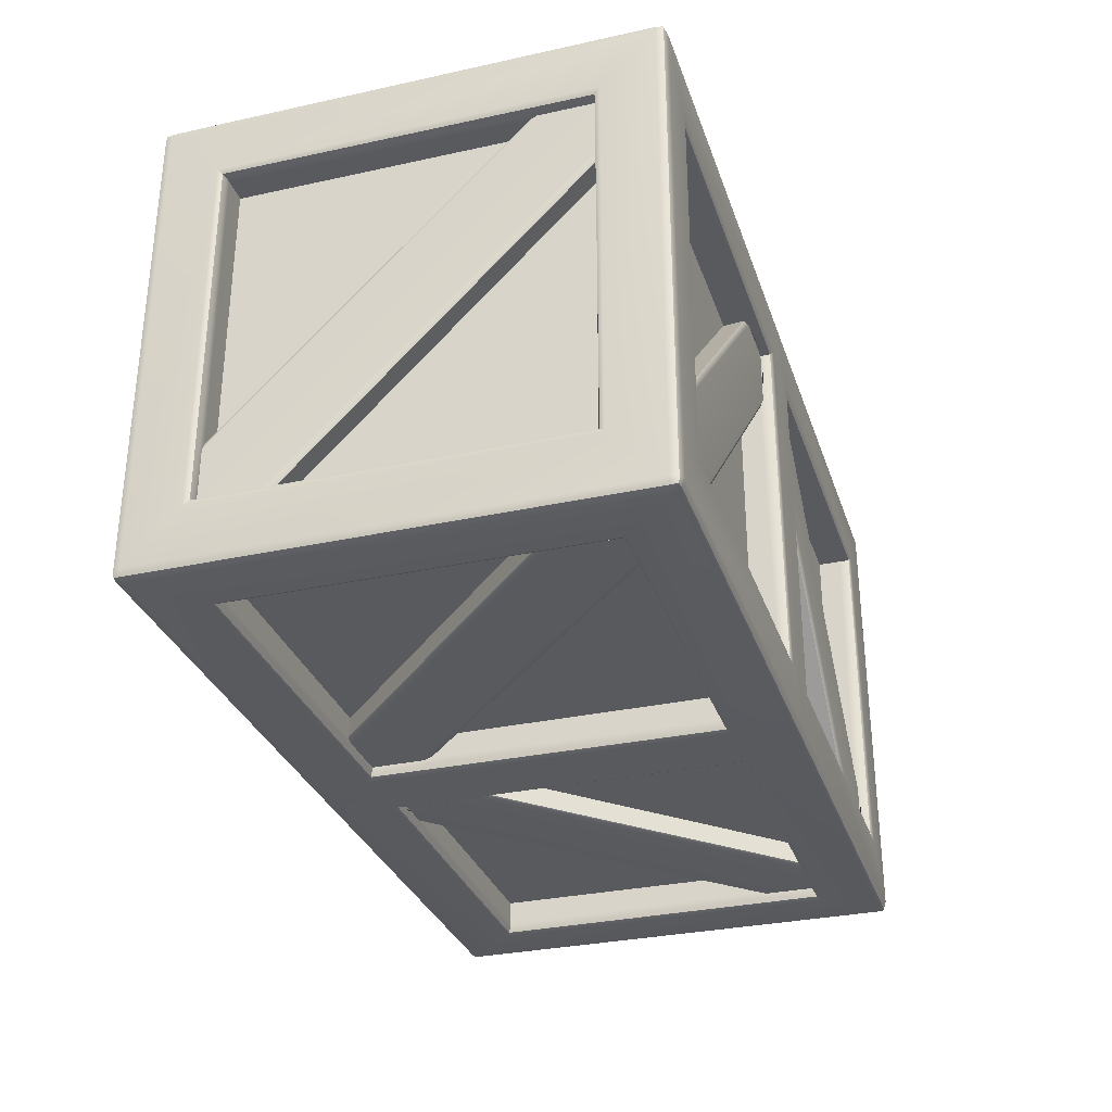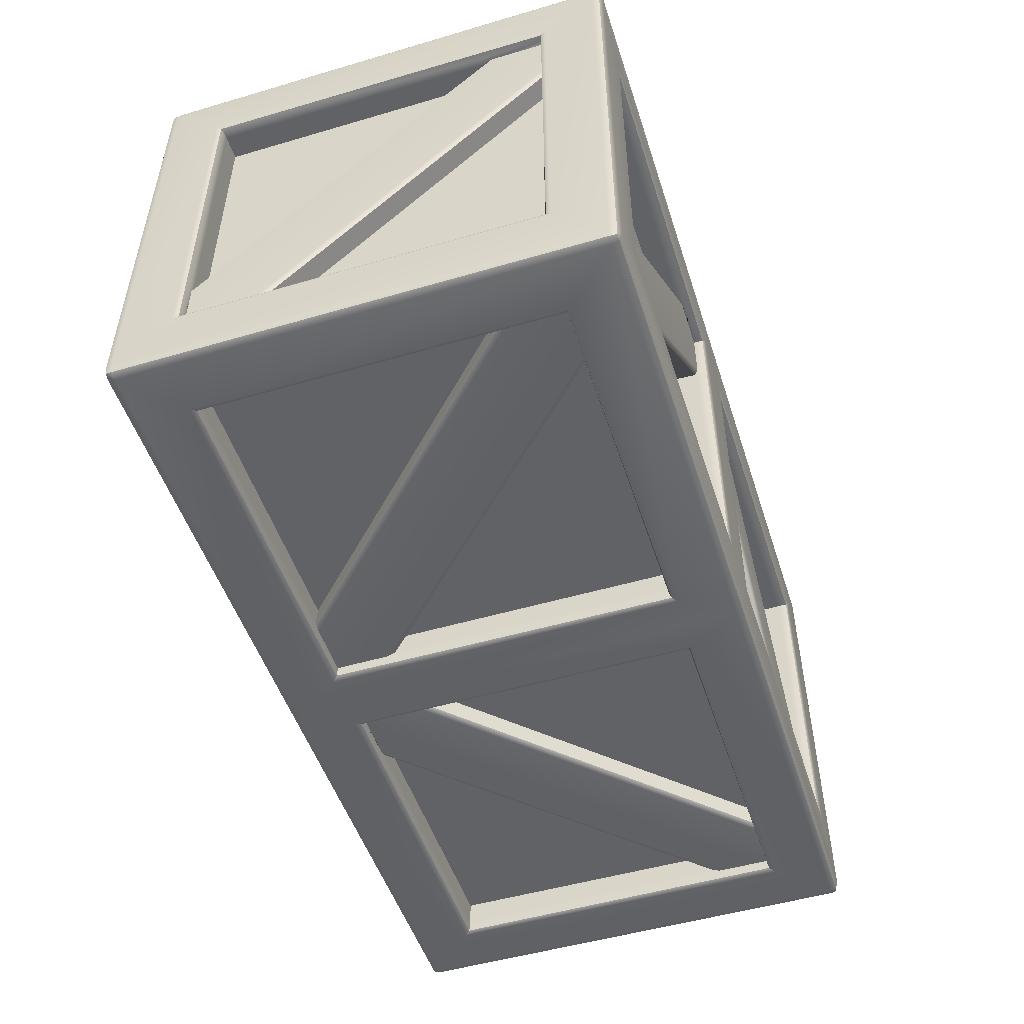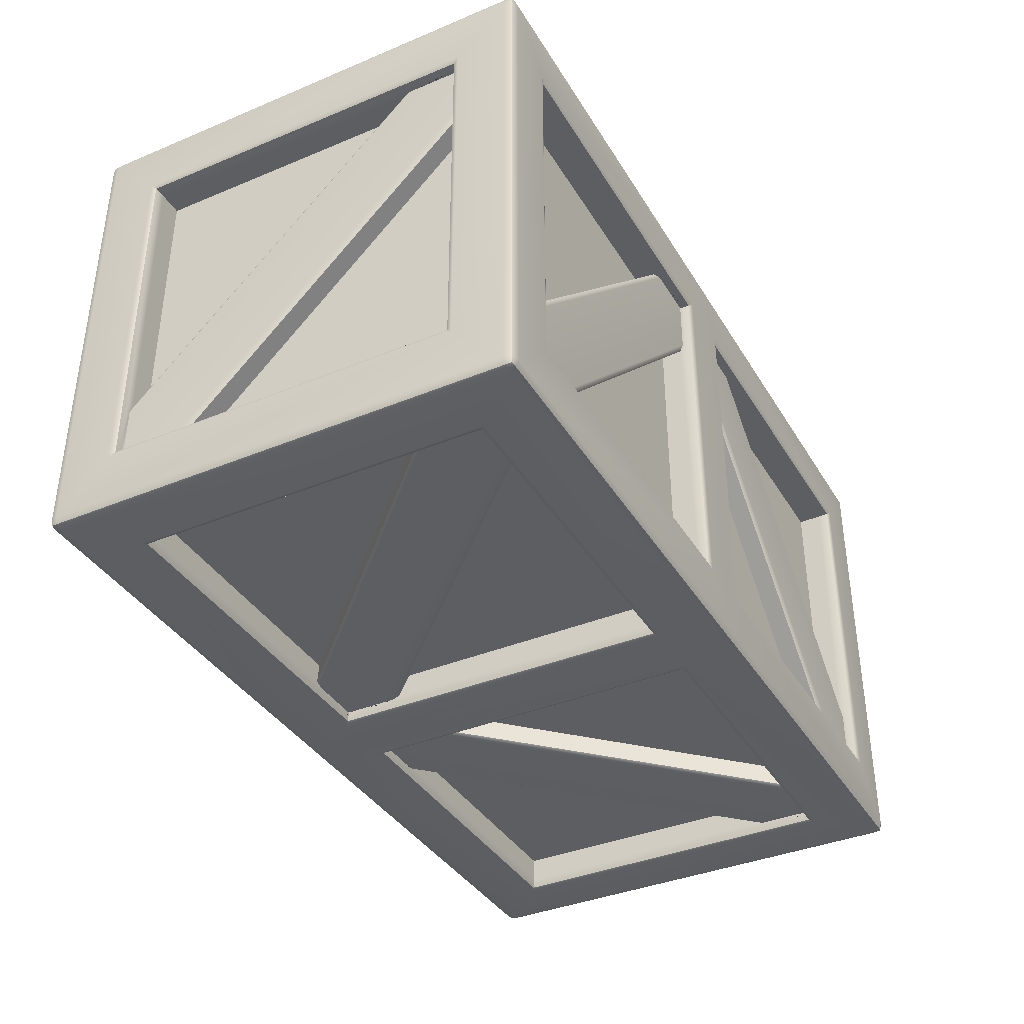
<metadata>
{"format":"obj","ext":"obj","renderer":"f3d","projection":"perspective","resolution":1024,"background":"white","views":[{"elev":-31.2,"azim":-72.7,"up":"+Z"},{"elev":-50.6,"azim":-72.2,"up":"+Z"},{"elev":-37.8,"azim":117.9,"up":"+Y"}]}
</metadata>
<code>
g default
v 7.999 1.39 4.251
v 0.7787 8.61 4.251
v 0.7787 9.251 3.61
v 7.999 9.251 -3.61
v 7.999 8.61 -4.251
v 0.7787 1.39 -4.251
v 0.7787 0.7493 -3.61
v 7.999 0.7493 3.61
v 8.639 1.39 -3.61
v 8.639 8.61 3.61
v 0.7787 2.641 4.251
v 2.03 1.39 4.251
v 7.999 7.359 4.251
v 6.748 8.61 4.251
v 6.748 9.251 3.61
v 7.999 9.251 2.359
v 2.03 9.251 -3.61
v 0.7787 9.251 -2.359
v 0.7787 7.359 -4.251
v 2.03 8.61 -4.251
v 7.999 2.641 -4.251
v 6.748 1.39 -4.251
v 6.748 0.7493 -3.61
v 7.999 0.7493 -2.359
v 2.03 0.7493 3.61
v 0.7787 0.7493 2.359
v 8.639 2.641 3.61
v 8.639 1.39 2.359
v 8.639 7.359 -3.61
v 8.639 8.61 -2.359
v 7.999 8.61 -4.75
v 2.063 8.61 -4.683
v 0.7787 8.61 -4.75
v 0.7787 7.325 -4.683
v 0.7787 1.39 -4.75
v 6.714 1.39 -4.683
v 7.999 1.39 -4.75
v 7.999 2.675 -4.683
v 7.999 9.75 3.61
v 6.714 9.683 3.61
v 0.7787 9.75 3.61
v 0.7787 9.683 -2.325
v 0.7787 9.75 -3.61
v 2.063 9.683 -3.61
v 7.999 9.75 -3.61
v 7.999 9.683 2.325
v 7.999 7.325 4.683
v 7.999 8.61 4.75
v 6.714 8.61 4.683
v 0.7787 8.61 4.75
v 0.7787 2.675 4.683
v 0.7787 1.39 4.75
v 2.063 1.39 4.683
v 7.999 1.39 4.75
v 9.071 7.325 -3.61
v 9.139 8.61 -3.61
v 9.071 8.61 -2.325
v 9.139 8.61 3.61
v 9.071 2.675 3.61
v 9.139 1.39 3.61
v 9.071 1.39 2.325
v 9.139 1.39 -3.61
v 0.7787 0.2498 -3.61
v 0.7787 0.3172 2.325
v 0.7787 0.2498 3.61
v 2.063 0.3172 3.61
v 7.999 0.2498 3.61
v 7.999 0.3172 -2.325
v 7.999 0.2498 -3.61
v 6.714 0.3172 -3.61
v 0.03045 0 4.8
v 0.03045 0.0542 4.946
v 0.03045 0.2 5
v 9.334 0.1957 4.946
v 9.189 0.2 5
v 9.193 0.0542 4.946
v 9.189 0 4.8
v 9.334 0.0542 4.804
v 9.389 0.2 4.8
v 0.03045 9.8 5
v 0.03045 9.946 4.946
v 0.03045 10 4.8
v 9.193 9.946 4.946
v 9.189 9.8 5
v 9.334 9.804 4.946
v 9.389 9.8 4.8
v 9.334 9.946 4.804
v 9.189 10 4.8
v 0.03045 10 -4.8
v 0.03045 9.946 -4.946
v 0.03045 9.8 -5
v 9.334 9.804 -4.946
v 9.189 9.8 -5
v 9.193 9.946 -4.946
v 9.189 10 -4.8
v 9.334 9.946 -4.804
v 9.389 9.8 -4.8
v 0.03045 0.2 -5
v 0.03045 0.0542 -4.946
v 0.03045 0 -4.8
v 9.193 0.0542 -4.946
v 9.189 0.2 -5
v 9.334 0.1957 -4.946
v 9.389 0.2 -4.8
v 9.334 0.0542 -4.804
v 9.189 0 -4.8
v 9.32 0.06832 4.932
v 9.32 9.932 4.932
v 9.32 9.932 -4.932
v 9.32 0.06832 -4.932
v 7.999 1.39 4.865
v 8.038 1.351 4.96
v 8.134 1.255 5
v 7.999 7.359 4.825
v 0.7787 8.61 4.865
v 0.7392 8.649 4.96
v 0.6437 8.745 5
v 6.748 8.61 4.825
v 0.7787 9.865 3.61
v 0.7392 9.96 3.649
v 0.6437 10 3.745
v 6.748 9.825 3.61
v 0.7787 9.825 -2.359
v 7.999 8.61 -4.865
v 8.038 8.649 -4.96
v 8.134 8.745 -5
v 7.999 2.641 -4.825
v 0.7787 1.39 -4.865
v 0.7392 1.351 -4.96
v 0.6437 1.255 -5
v 6.748 1.39 -4.825
v 0.7787 0.135 -3.61
v 0.7392 0.03953 -3.649
v 0.6437 0 -3.745
v 6.748 0.1748 -3.61
v 0.7787 0.1748 2.359
v 9.254 1.39 -3.61
v 9.349 1.351 -3.649
v 9.389 1.255 -3.745
v 9.214 1.39 2.359
v 9.254 8.61 3.61
v 9.349 8.649 3.649
v 9.389 8.745 3.745
v 9.214 8.61 -2.359
v 0.7787 2.641 4.825
v 2.03 1.39 4.825
v 7.999 9.865 -3.61
v 8.038 9.96 -3.649
v 8.134 10 -3.745
v 7.999 9.825 2.359
v 2.03 9.825 -3.61
v 0.7787 7.359 -4.825
v 2.03 8.61 -4.825
v 7.999 0.135 3.61
v 8.038 0.03953 3.649
v 8.134 0 3.745
v 7.999 0.1748 -2.359
v 2.03 0.1748 3.61
v 9.214 2.641 3.61
v 9.214 7.359 -3.61
v 0.7787 1.39 4.825
v 0.7563 1.368 4.949
v 0.6437 1.255 5
v 7.999 8.61 4.825
v 8.021 8.632 4.949
v 8.134 8.745 5
v 7.999 9.825 3.61
v 8.021 9.949 3.632
v 8.134 10 3.745
v 0.7787 9.825 -3.61
v 0.7563 9.949 -3.632
v 0.6437 10 -3.745
v 0.7787 8.61 -4.825
v 0.7563 8.632 -4.949
v 0.6437 8.745 -5
v 7.999 1.39 -4.825
v 8.021 1.368 -4.949
v 8.134 1.255 -5
v 7.999 0.1748 -3.61
v 8.021 0.05121 -3.632
v 8.134 0 -3.745
v 0.7787 0.1748 3.61
v 0.7563 0.05121 3.632
v 0.6437 0 3.745
v 9.214 1.39 3.632
v 9.337 1.368 3.632
v 9.389 1.255 3.745
v 9.214 8.61 -3.61
v 9.337 8.632 -3.632
v 9.389 8.745 -3.745
v 1.905 8.61 -4.75
v 7.999 2.516 -4.75
v 6.873 1.39 -4.75
v 0.7787 7.484 -4.75
v 6.873 8.61 4.75
v 0.7787 2.516 4.75
v 1.905 1.39 4.75
v 7.999 7.484 4.75
v 9.139 8.61 -2.484
v 9.139 2.516 3.61
v 9.139 7.484 -3.61
v 9.139 1.39 2.484
v 6.873 9.75 3.61
v 0.7787 9.75 -2.484
v 1.905 9.75 -3.61
v 7.999 9.75 2.484
v 0.7787 0.2498 2.484
v 6.873 0.2498 -3.61
v 7.999 0.2498 -2.484
v 1.905 0.2498 3.61
v -7.999 1.39 4.251
v -0.7787 8.61 4.251
v -0.7787 9.251 3.61
v -7.999 9.251 -3.61
v -7.999 8.61 -4.251
v -0.7787 1.39 -4.251
v -0.7787 0.7493 -3.61
v -7.999 0.7493 3.61
v -8.639 1.39 -3.61
v -8.639 8.61 3.61
v -0.7787 2.641 4.251
v -2.03 1.39 4.251
v -7.999 7.359 4.251
v -6.748 8.61 4.251
v -6.748 9.251 3.61
v -7.999 9.251 2.359
v -2.03 9.251 -3.61
v -0.7787 9.251 -2.359
v -0.7787 7.359 -4.251
v -2.03 8.61 -4.251
v -7.999 2.641 -4.251
v -6.748 1.39 -4.251
v -6.748 0.7493 -3.61
v -7.999 0.7493 -2.359
v -2.03 0.7493 3.61
v -0.7787 0.7493 2.359
v -8.639 2.641 3.61
v -8.639 1.39 2.359
v -8.639 7.359 -3.61
v -8.639 8.61 -2.359
v -7.999 8.61 -4.75
v -2.063 8.61 -4.683
v -0.7787 8.61 -4.75
v -0.7787 7.325 -4.683
v -0.7787 1.39 -4.75
v -6.714 1.39 -4.683
v -7.999 1.39 -4.75
v -7.999 2.675 -4.683
v -7.999 9.75 3.61
v -6.714 9.683 3.61
v -0.7787 9.75 3.61
v -0.7787 9.683 -2.325
v -0.7787 9.75 -3.61
v -2.063 9.683 -3.61
v -7.999 9.75 -3.61
v -7.999 9.683 2.325
v -7.999 7.325 4.683
v -7.999 8.61 4.75
v -6.714 8.61 4.683
v -0.7787 8.61 4.75
v -0.7787 2.675 4.683
v -0.7787 1.39 4.75
v -2.063 1.39 4.683
v -7.999 1.39 4.75
v -9.071 7.325 -3.61
v -9.139 8.61 -3.61
v -9.071 8.61 -2.325
v -9.139 8.61 3.61
v -9.071 2.675 3.61
v -9.139 1.39 3.61
v -9.071 1.39 2.325
v -9.139 1.39 -3.61
v -0.7787 0.2498 -3.61
v -0.7787 0.3172 2.325
v -0.7787 0.2498 3.61
v -2.063 0.3172 3.61
v -7.999 0.2498 3.61
v -7.999 0.3172 -2.325
v -7.999 0.2498 -3.61
v -6.714 0.3172 -3.61
v -9.334 0.1957 4.946
v -9.189 0.2 5
v -9.193 0.0542 4.946
v -9.189 0 4.8
v -9.334 0.0542 4.804
v -9.389 0.2 4.8
v -9.193 9.946 4.946
v -9.189 9.8 5
v -9.334 9.804 4.946
v -9.389 9.8 4.8
v -9.334 9.946 4.804
v -9.189 10 4.8
v -9.334 9.804 -4.946
v -9.189 9.8 -5
v -9.193 9.946 -4.946
v -9.189 10 -4.8
v -9.334 9.946 -4.804
v -9.389 9.8 -4.8
v -9.193 0.0542 -4.946
v -9.189 0.2 -5
v -9.334 0.1957 -4.946
v -9.389 0.2 -4.8
v -9.334 0.0542 -4.804
v -9.189 0 -4.8
v -9.32 0.06832 4.932
v -9.32 9.932 4.932
v -9.32 9.932 -4.932
v -9.32 0.06832 -4.932
v -7.999 1.39 4.865
v -8.038 1.351 4.96
v -8.134 1.255 5
v -7.999 7.359 4.825
v -0.7787 8.61 4.865
v -0.7392 8.649 4.96
v -0.6437 8.745 5
v -6.748 8.61 4.825
v -0.7787 9.865 3.61
v -0.7392 9.96 3.649
v -0.6437 10 3.745
v -6.748 9.825 3.61
v -0.7787 9.825 -2.359
v -7.999 8.61 -4.865
v -8.038 8.649 -4.96
v -8.134 8.745 -5
v -7.999 2.641 -4.825
v -0.7787 1.39 -4.865
v -0.7392 1.351 -4.96
v -0.6437 1.255 -5
v -6.748 1.39 -4.825
v -0.7787 0.135 -3.61
v -0.7392 0.03953 -3.649
v -0.6437 0 -3.745
v -6.748 0.1748 -3.61
v -0.7787 0.1748 2.359
v -9.254 1.39 -3.61
v -9.349 1.351 -3.649
v -9.389 1.255 -3.745
v -9.214 1.39 2.359
v -9.254 8.61 3.61
v -9.349 8.649 3.649
v -9.389 8.745 3.745
v -9.214 8.61 -2.359
v -0.7787 2.641 4.825
v -2.03 1.39 4.825
v -7.999 9.865 -3.61
v -8.038 9.96 -3.649
v -8.134 10 -3.745
v -7.999 9.825 2.359
v -2.03 9.825 -3.61
v -0.7787 7.359 -4.825
v -2.03 8.61 -4.825
v -7.999 0.135 3.61
v -8.038 0.03953 3.649
v -8.134 0 3.745
v -7.999 0.1748 -2.359
v -2.03 0.1748 3.61
v -9.214 2.641 3.61
v -9.214 7.359 -3.61
v -0.7787 1.39 4.825
v -0.7563 1.368 4.949
v -0.6437 1.255 5
v -7.999 8.61 4.825
v -8.021 8.632 4.949
v -8.134 8.745 5
v -7.999 9.825 3.61
v -8.021 9.949 3.632
v -8.134 10 3.745
v -0.7787 9.825 -3.61
v -0.7563 9.949 -3.632
v -0.6437 10 -3.745
v -0.7787 8.61 -4.825
v -0.7563 8.632 -4.949
v -0.6437 8.745 -5
v -7.999 1.39 -4.825
v -8.021 1.368 -4.949
v -8.134 1.255 -5
v -7.999 0.1748 -3.61
v -8.021 0.05121 -3.632
v -8.134 0 -3.745
v -0.7787 0.1748 3.61
v -0.7563 0.05121 3.632
v -0.6437 0 3.745
v -9.214 1.39 3.632
v -9.337 1.368 3.632
v -9.389 1.255 3.745
v -9.214 8.61 -3.61
v -9.337 8.632 -3.632
v -9.389 8.745 -3.745
v -1.905 8.61 -4.75
v -7.999 2.516 -4.75
v -6.873 1.39 -4.75
v -0.7787 7.484 -4.75
v -6.873 8.61 4.75
v -0.7787 2.516 4.75
v -1.905 1.39 4.75
v -7.999 7.484 4.75
v -9.139 8.61 -2.484
v -9.139 2.516 3.61
v -9.139 7.484 -3.61
v -9.139 1.39 2.484
v -6.873 9.75 3.61
v -0.7787 9.75 -2.484
v -1.905 9.75 -3.61
v -7.999 9.75 2.484
v -0.7787 0.2498 2.484
v -6.873 0.2498 -3.61
v -7.999 0.2498 -2.484
v -1.905 0.2498 3.61
g Crate3
f 12 1 13
f 17 16 4
f 19 22 6
f 25 24 8
f 28 9 29
f 54 1 12 53
f 13 1 54 47
f 50 2 14 49
f 11 2 50 51
f 62 9 28 61
f 29 9 62 55
f 58 10 30 57
f 27 10 58 59
f 11 14 2
f 3 15 18
f 27 30 10
f 20 5 21
f 7 23 26
f 195 196 52 48
f 52 197 198 48
f 40 203 204 42
f 205 206 46 44
f 193 194 33 37
f 33 191 192 37
f 207 208 69 65
f 210 209 68 66
f 199 200 60 56
f 201 202 61 55
f 20 32 31 5
f 6 35 34 19
f 22 36 35 6
f 5 31 38 21
f 3 41 40 15
f 18 42 41 3
f 4 45 44 17
f 16 46 45 4
f 26 64 63 7
f 8 67 66 25
f 24 68 67 8
f 7 63 70 23
f 14 11 51 49
f 12 13 47 53
f 18 15 40 42
f 16 17 44 46
f 22 19 34 36
f 20 21 38 32
f 26 23 70 64
f 24 25 66 68
f 30 27 59 57
f 28 29 55 61
f 73 72 76 75
f 72 71 77 76
f 75 74 85 84
f 74 79 86 85
f 79 78 105 104
f 78 77 106 105
f 82 81 83 88
f 81 80 84 83
f 88 87 96 95
f 87 86 97 96
f 91 90 94 93
f 90 89 95 94
f 93 92 103 102
f 92 97 104 103
f 100 99 101 106
f 99 98 102 101
f 78 79 74 107
f 74 75 76 107
f 76 77 78 107
f 87 88 83 108
f 83 84 85 108
f 85 86 87 108
f 96 97 92 109
f 92 93 94 109
f 94 95 96 109
f 105 106 101 110
f 101 102 103 110
f 103 104 105 110
f 122 167 203 40
f 167 150 46 206
f 151 170 205 44
f 170 123 42 204
f 152 173 194 34
f 173 153 32 191
f 192 176 37
f 176 193 37
f 208 179 69
f 179 209 69
f 182 210 66 158
f 182 207 65
f 119 122 40 41
f 46 150 147 45
f 147 151 44 45
f 42 123 119 41
f 32 153 124 31
f 124 127 38 31
f 36 131 128 35
f 128 152 34 35
f 132 135 70 63
f 68 157 154 67
f 154 158 66 67
f 64 136 132 63
f 114 164 198 47
f 164 118 49 195
f 50 49 118 115
f 115 145 51 50
f 196 161 52
f 161 197 52
f 54 53 146 111
f 111 114 47 54
f 160 188 201 55
f 188 144 57 199
f 58 57 144 141
f 141 159 59 58
f 200 185 60
f 185 202 60
f 62 61 140 137
f 137 160 55 62
f 73 75 113 163
f 113 75 84 166
f 84 80 117 166
f 117 80 73 163
f 121 82 88 169
f 88 95 149 169
f 149 95 89 172
f 89 82 121 172
f 91 93 126 175
f 126 93 102 178
f 102 98 130 178
f 130 98 91 175
f 134 100 106 181
f 106 77 156 181
f 156 77 71 184
f 71 100 134 184
f 79 104 139 187
f 139 104 97 190
f 97 86 143 190
f 143 86 79 187
f 114 111 112 165
f 112 113 166 165
f 145 115 116 162
f 116 117 163 162
f 122 119 120 168
f 120 121 169 168
f 122 168 167
f 127 124 125 177
f 125 126 178 177
f 152 128 129 174
f 129 130 175 174
f 135 132 133 180
f 133 134 181 180
f 135 180 179
f 160 137 138 189
f 138 139 190 189
f 159 141 142 186
f 142 143 187 186
f 145 162 161
f 151 147 148 171
f 148 149 172 171
f 158 154 155 183
f 155 156 184 183
f 159 186 185
f 112 162 163 113
f 162 146 161
f 116 165 166 117
f 165 118 164
f 148 168 169 149
f 168 150 167
f 120 171 172 121
f 123 171 120 119
f 125 174 175 126
f 153 174 125 124
f 129 177 178 130
f 131 177 129 128
f 155 180 181 156
f 180 157 179
f 133 183 184 134
f 136 183 133 132
f 138 186 187 139
f 186 140 185
f 142 189 190 143
f 144 189 142 141
f 192 191 32 38
f 34 194 193 36
f 51 196 195 49
f 198 197 53 47
f 59 200 199 57
f 60 202 201 56
f 204 203 39 43
f 39 206 205 43
f 167 206 39
f 203 167 39
f 170 204 43
f 205 170 43
f 164 195 48
f 198 164 48
f 145 161 196 51
f 161 146 53 197
f 188 199 56
f 201 188 56
f 159 185 200 59
f 185 140 61 202
f 173 191 33
f 194 173 33
f 127 176 192 38
f 176 131 36 193
f 64 207 182 136
f 70 208 207 64
f 70 135 179 208
f 179 157 68 209
f 182 65 210
f 69 209 210 65
f 146 162 112 111
f 118 165 116 115
f 114 165 164
f 150 168 148 147
f 171 123 170
f 151 171 170
f 189 144 188
f 160 189 188
f 140 186 138 137
f 177 131 176
f 127 177 176
f 174 153 173
f 152 174 173
f 183 136 182
f 158 183 182
f 157 180 155 154
f 222 223 211
f 227 214 226
f 229 216 232
f 235 218 234
f 238 239 219
f 264 263 222 211
f 223 257 264 211
f 260 259 224 212
f 221 261 260 212
f 272 271 238 219
f 239 265 272 219
f 268 267 240 220
f 237 269 268 220
f 221 212 224
f 213 228 225
f 237 220 240
f 230 231 215
f 217 236 233
f 393 258 262 394
f 262 258 396 395
f 250 252 402 401
f 403 254 256 404
f 391 247 243 392
f 243 247 390 389
f 405 275 279 406
f 408 276 278 407
f 397 266 270 398
f 399 265 271 400
f 230 215 241 242
f 216 229 244 245
f 232 216 245 246
f 215 231 248 241
f 213 225 250 251
f 228 213 251 252
f 214 227 254 255
f 226 214 255 256
f 236 217 273 274
f 218 235 276 277
f 234 218 277 278
f 217 233 280 273
f 224 259 261 221
f 222 263 257 223
f 228 252 250 225
f 226 256 254 227
f 232 246 244 229
f 230 242 248 231
f 236 274 280 233
f 234 278 276 235
f 240 267 269 237
f 238 271 265 239
f 73 282 283 72
f 72 283 284 71
f 282 288 289 281
f 281 289 290 286
f 286 302 303 285
f 285 303 304 284
f 82 292 287 81
f 81 287 288 80
f 292 296 297 291
f 291 297 298 290
f 91 294 295 90
f 90 295 296 89
f 294 300 301 293
f 293 301 302 298
f 100 304 299 99
f 99 299 300 98
f 285 305 281 286
f 281 305 283 282
f 283 305 285 284
f 291 306 287 292
f 287 306 289 288
f 289 306 291 290
f 297 307 293 298
f 293 307 295 294
f 295 307 297 296
f 303 308 299 304
f 299 308 301 300
f 301 308 303 302
f 320 250 401 365
f 365 404 256 348
f 349 254 403 368
f 368 402 252 321
f 350 244 392 371
f 371 389 242 351
f 390 247 374
f 374 247 391
f 406 279 377
f 377 279 407
f 380 356 276 408
f 380 275 405
f 317 251 250 320
f 256 255 345 348
f 345 255 254 349
f 252 251 317 321
f 242 241 322 351
f 322 241 248 325
f 246 245 326 329
f 326 245 244 350
f 330 273 280 333
f 278 277 352 355
f 352 277 276 356
f 274 273 330 334
f 312 257 396 362
f 362 393 259 316
f 260 313 316 259
f 313 260 261 343
f 394 262 359
f 359 262 395
f 264 309 344 263
f 309 264 257 312
f 358 265 399 386
f 386 397 267 342
f 268 339 342 267
f 339 268 269 357
f 398 270 383
f 383 270 400
f 272 335 338 271
f 335 272 265 358
f 73 361 311 282
f 311 364 288 282
f 288 364 315 80
f 315 361 73 80
f 319 367 292 82
f 292 367 347 296
f 347 370 89 296
f 89 370 319 82
f 91 373 324 294
f 324 376 300 294
f 300 376 328 98
f 328 373 91 98
f 332 379 304 100
f 304 379 354 284
f 354 382 71 284
f 71 382 332 100
f 286 385 337 302
f 337 388 298 302
f 298 388 341 290
f 341 385 286 290
f 312 363 310 309
f 310 363 364 311
f 343 360 314 313
f 314 360 361 315
f 320 366 318 317
f 318 366 367 319
f 320 365 366
f 325 375 323 322
f 323 375 376 324
f 350 372 327 326
f 327 372 373 328
f 333 378 331 330
f 331 378 379 332
f 333 377 378
f 358 387 336 335
f 336 387 388 337
f 357 384 340 339
f 340 384 385 341
f 343 359 360
f 349 369 346 345
f 346 369 370 347
f 356 381 353 352
f 353 381 382 354
f 357 383 384
f 310 311 361 360
f 360 359 344
f 314 315 364 363
f 363 362 316
f 346 347 367 366
f 366 365 348
f 318 319 370 369
f 321 317 318 369
f 323 324 373 372
f 351 322 323 372
f 327 328 376 375
f 329 326 327 375
f 353 354 379 378
f 378 377 355
f 331 332 382 381
f 334 330 331 381
f 336 337 385 384
f 384 383 338
f 340 341 388 387
f 342 339 340 387
f 390 248 242 389
f 244 246 391 392
f 261 259 393 394
f 396 257 263 395
f 269 267 397 398
f 270 266 399 400
f 402 253 249 401
f 249 253 403 404
f 365 249 404
f 401 249 365
f 368 253 402
f 403 253 368
f 362 258 393
f 396 258 362
f 343 261 394 359
f 359 395 263 344
f 386 266 397
f 399 266 386
f 357 269 398 383
f 383 400 271 338
f 371 243 389
f 392 243 371
f 325 248 390 374
f 374 391 246 329
f 274 334 380 405
f 280 274 405 406
f 280 406 377 333
f 377 407 278 355
f 380 408 275
f 279 275 408 407
f 344 309 310 360
f 316 313 314 363
f 312 362 363
f 348 345 346 366
f 369 368 321
f 349 368 369
f 387 386 342
f 358 386 387
f 338 335 336 384
f 375 374 329
f 325 374 375
f 372 371 351
f 350 371 372
f 381 380 334
f 356 380 381
f 355 352 353 378

</code>
